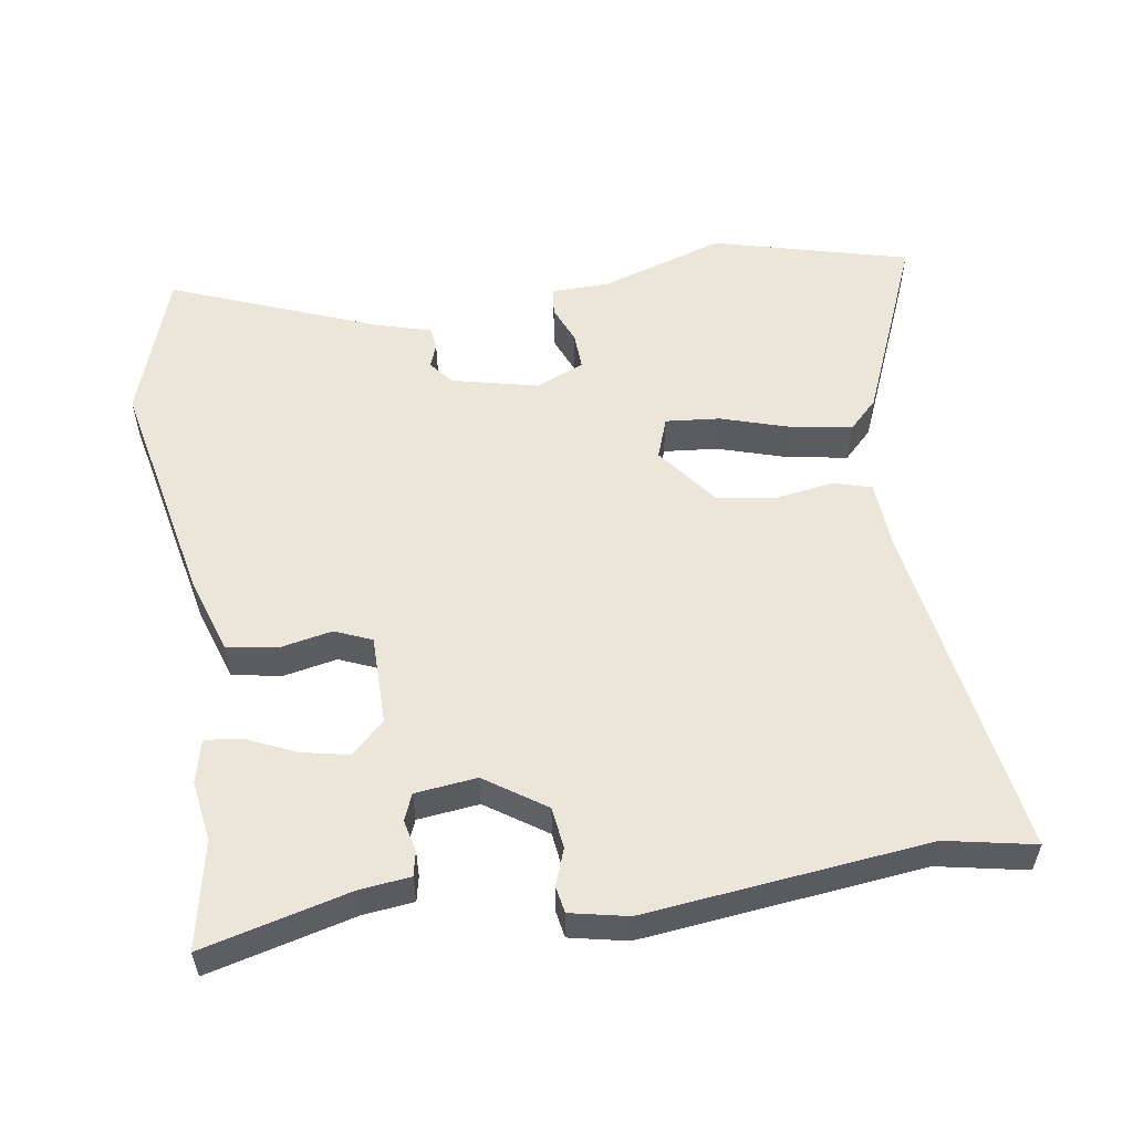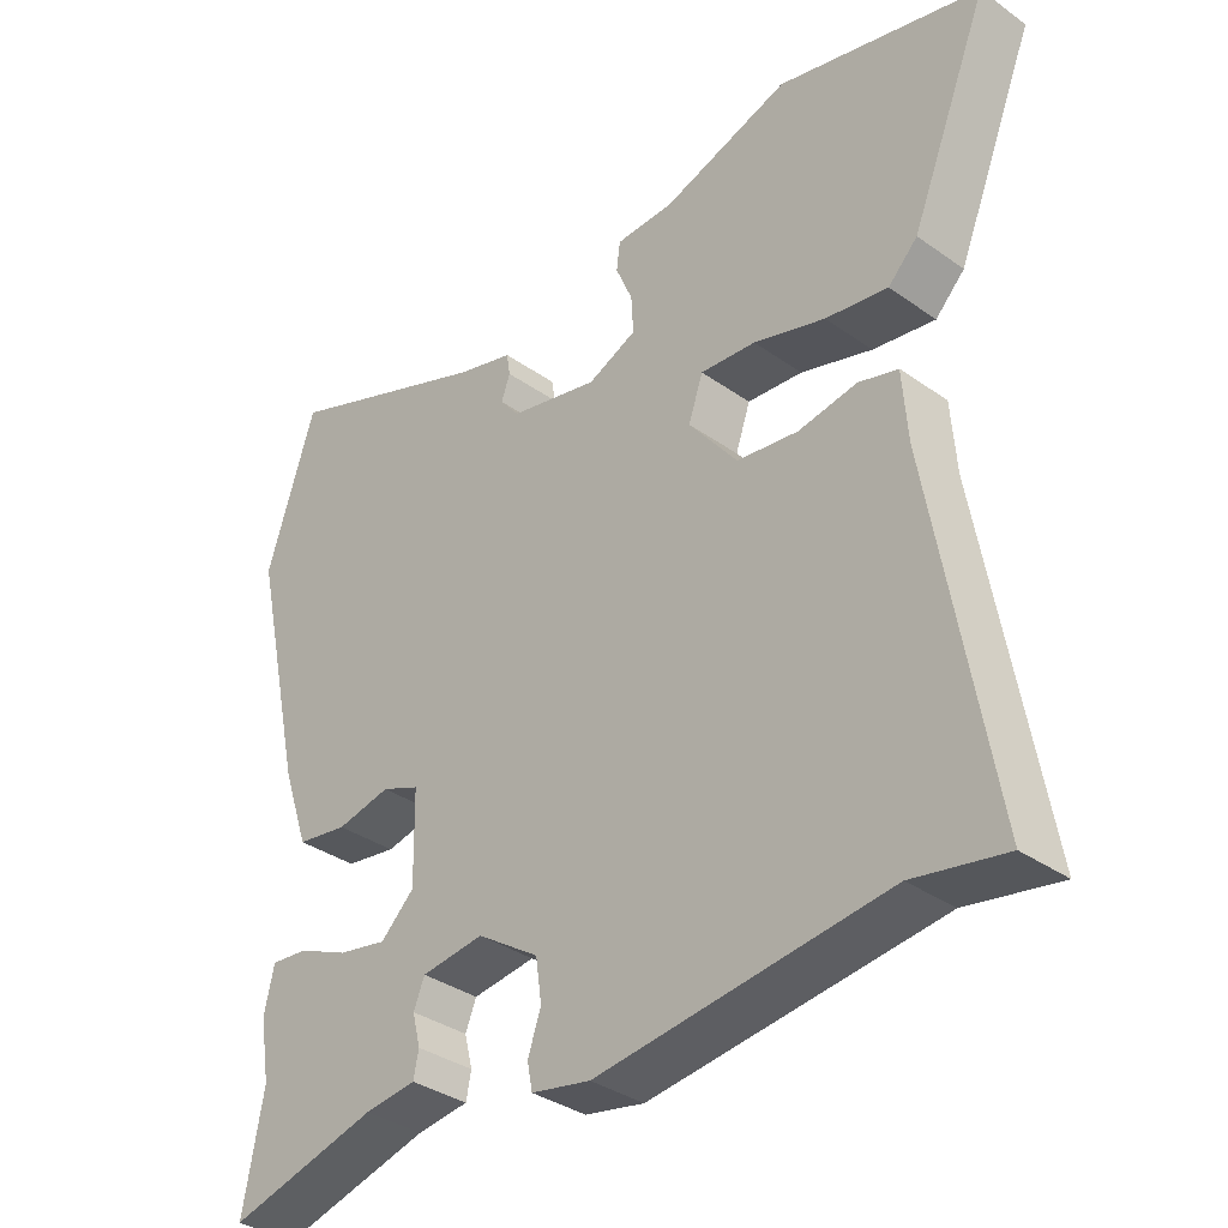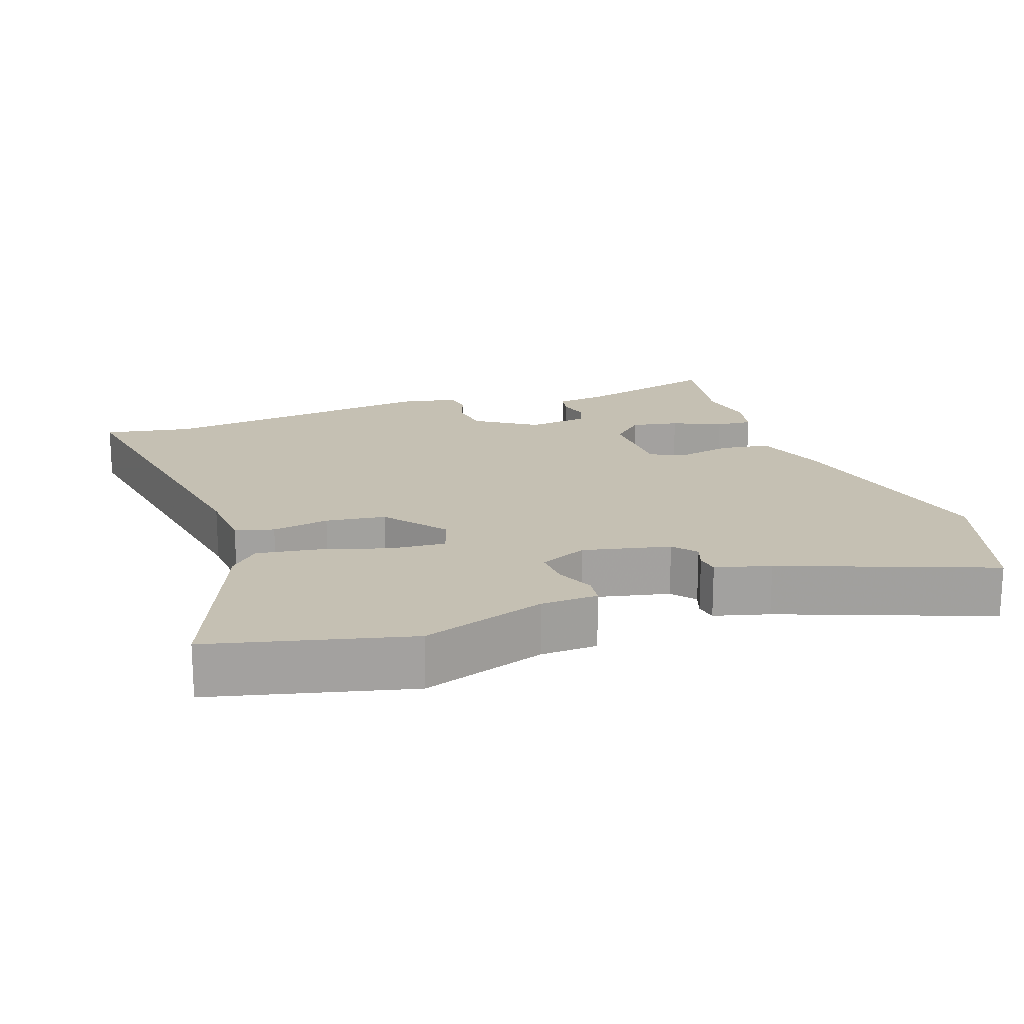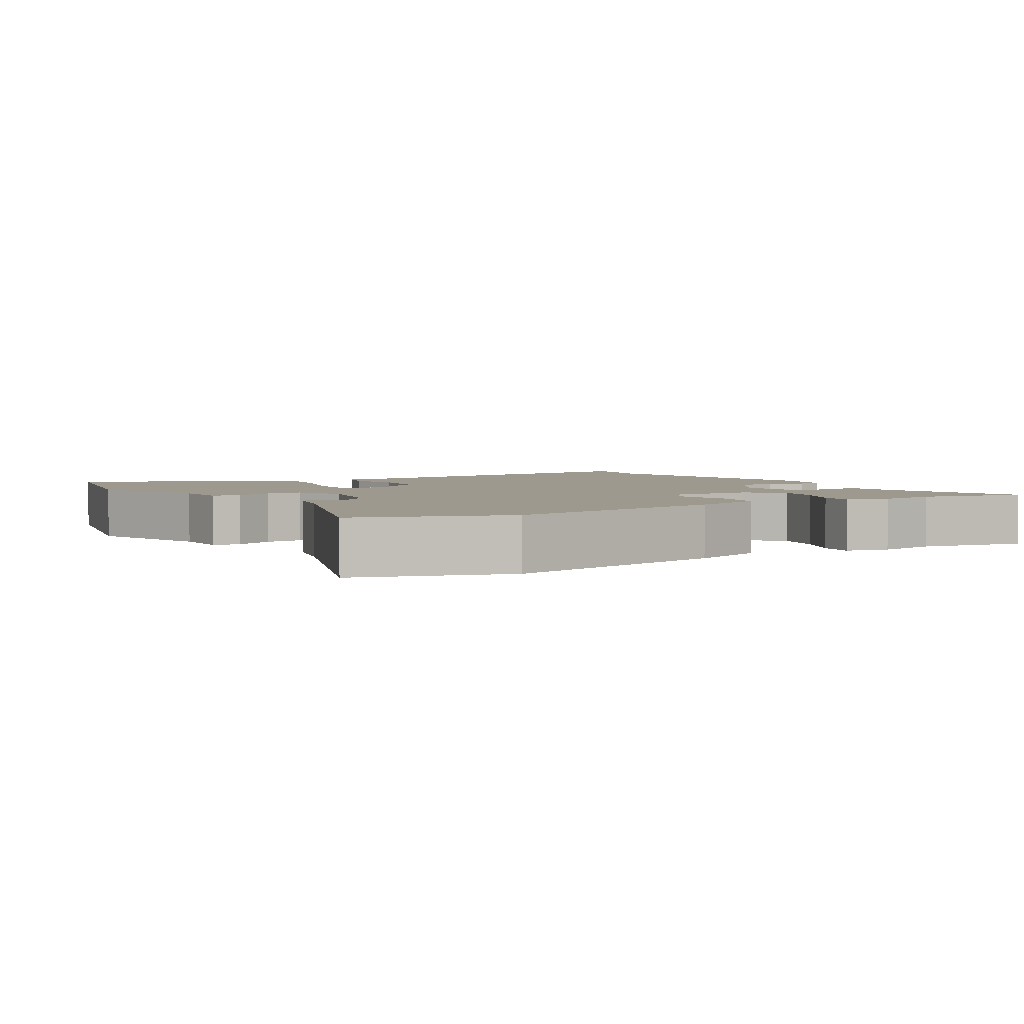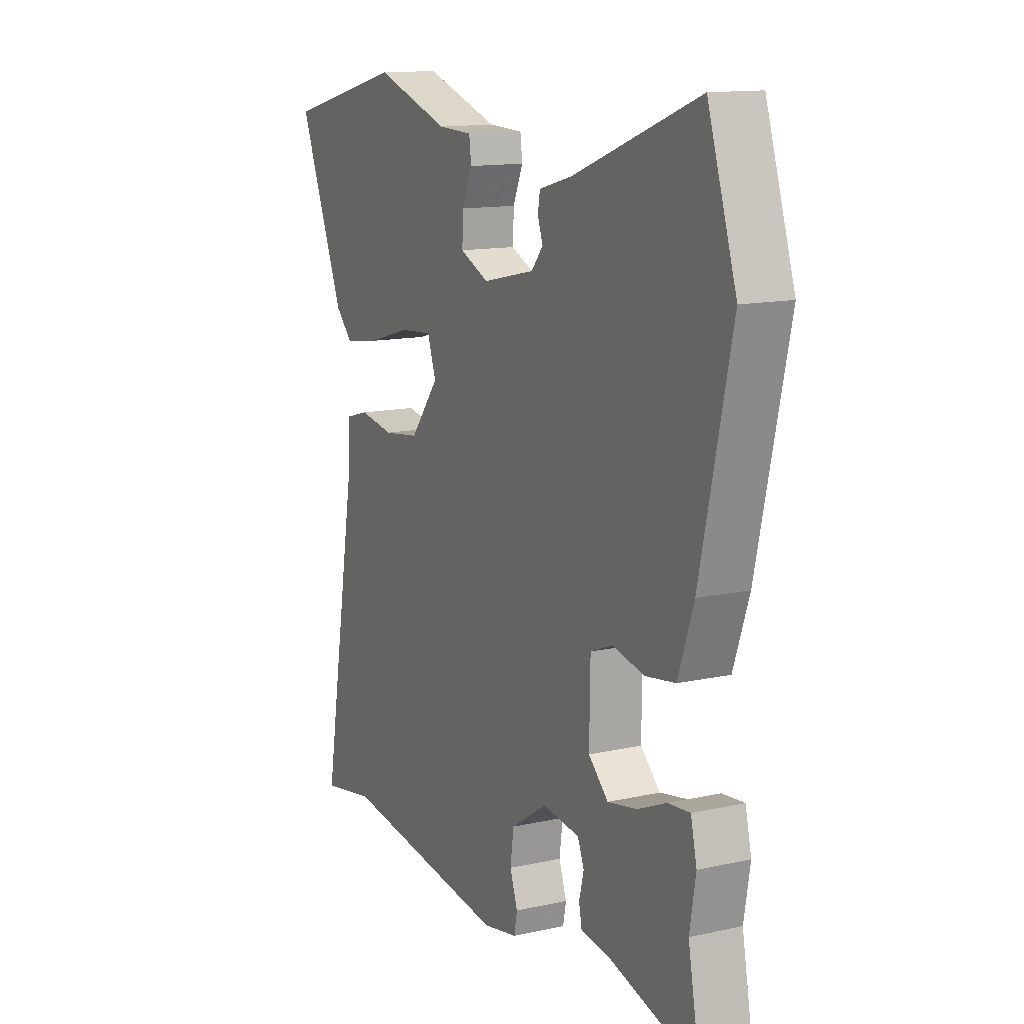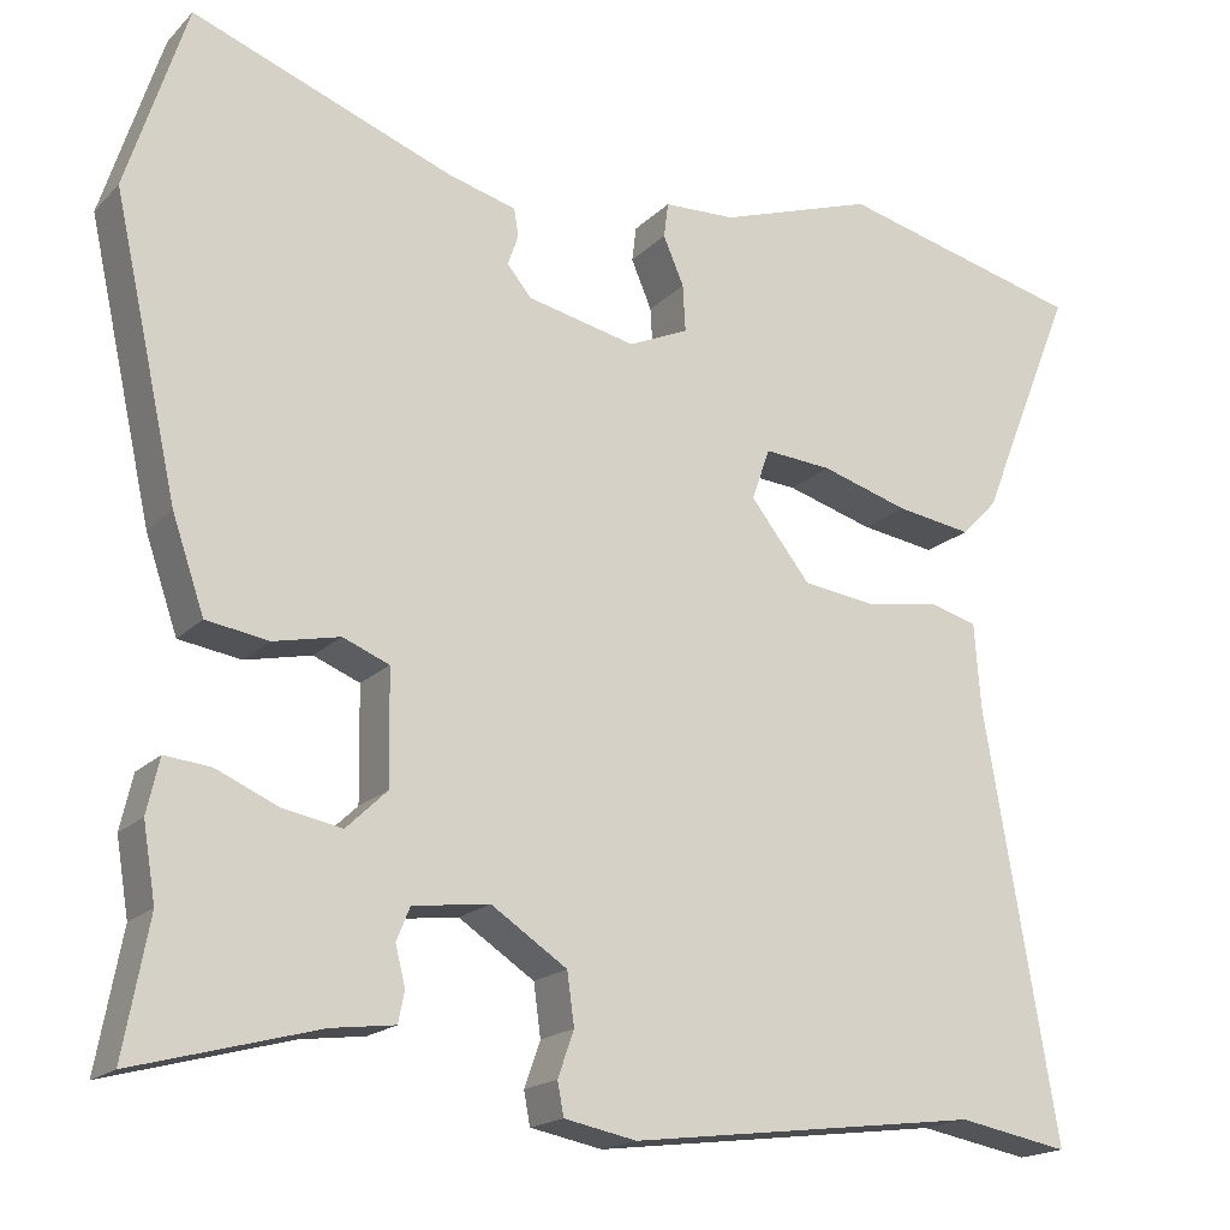
<metadata>
{"format":"obj","ext":"obj","renderer":"f3d","projection":"perspective","resolution":1024,"background":"white","views":[{"elev":55.4,"azim":172.0,"up":"+Y"},{"elev":-35.0,"azim":-133.4,"up":"+Z"},{"elev":18.1,"azim":-19.4,"up":"+Y"},{"elev":3.3,"azim":58.4,"up":"+Y"},{"elev":13.3,"azim":63.3,"up":"+Z"},{"elev":-18.0,"azim":150.6,"up":"+Z"}]}
</metadata>
<code>
v -0.429 0.07 -0.487
v -0.554 0.07 -0.51
v -0.472 0.07 -0.033
v -0.465 0.07 0.062
v -0.411 0.07 0.077
v -0.331 0.07 0.063
v -0.247 0.07 0.074
v -0.18 0.07 0.159
v -0.2 0.07 0.217
v -0.276 0.07 0.211
v -0.374 0.07 0.182
v -0.459 0.07 0.169
v -0.499 0.07 0.21
v -0.606 0.07 0.474
v -0.33 0.07 0.542
v -0.156 0.07 0.484
v -0.076 0.07 0.481
v -0.071 0.07 0.442
v -0.094 0.07 0.388
v -0.097 0.07 0.336
v -0.03 0.07 0.306
v 0.092 0.07 0.333
v 0.119 0.07 0.366
v 0.107 0.07 0.4
v 0.112 0.07 0.431
v 0.189 0.07 0.452
v 0.48 0.07 0.562
v 0.547 0.07 0.354
v 0.475 0.07 0.029
v 0.439 0.07 -0.076
v 0.369 0.07 -0.087
v 0.295 0.07 -0.071
v 0.243 0.07 -0.092
v 0.241 0.07 -0.218
v 0.287 0.07 -0.262
v 0.354 0.07 -0.249
v 0.423 0.07 -0.219
v 0.474 0.07 -0.214
v 0.488 0.07 -0.275
v 0.474 0.07 -0.359
v 0.502 0.07 -0.509
v 0.297 0.07 -0.454
v 0.226 0.07 -0.445
v 0.219 0.07 -0.41
v 0.23 0.07 -0.366
v 0.215 0.07 -0.329
v 0.129 0.07 -0.318
v 0.044 0.07 -0.374
v 0.036 0.07 -0.432
v 0.054 0.07 -0.483
v 0.047 0.07 -0.52
v -0.034 0.07 -0.536
v -0.429 0 -0.487
v -0.554 0 -0.51
v -0.472 0 -0.033
v -0.465 0 0.062
v -0.411 0 0.077
v -0.331 0 0.063
v -0.247 0 0.074
v -0.18 0 0.159
v -0.2 0 0.217
v -0.276 0 0.211
v -0.374 0 0.182
v -0.459 0 0.169
v -0.499 0 0.21
v -0.606 0 0.474
v -0.33 0 0.542
v -0.156 0 0.484
v -0.076 0 0.481
v -0.071 0 0.442
v -0.094 0 0.388
v -0.097 0 0.336
v -0.03 0 0.306
v 0.092 0 0.333
v 0.119 0 0.366
v 0.107 0 0.4
v 0.112 0 0.431
v 0.189 0 0.452
v 0.48 0 0.562
v 0.547 0 0.354
v 0.475 0 0.029
v 0.439 0 -0.076
v 0.369 0 -0.087
v 0.295 0 -0.071
v 0.243 0 -0.092
v 0.241 0 -0.218
v 0.287 0 -0.262
v 0.354 0 -0.249
v 0.423 0 -0.219
v 0.474 0 -0.214
v 0.488 0 -0.275
v 0.474 0 -0.359
v 0.502 0 -0.509
v 0.297 0 -0.454
v 0.226 0 -0.445
v 0.219 0 -0.41
v 0.23 0 -0.366
v 0.215 0 -0.329
v 0.129 0 -0.318
v 0.044 0 -0.374
v 0.036 0 -0.432
v 0.054 0 -0.483
v 0.047 0 -0.52
v -0.034 0 -0.536
f 49 50 51 52
f 48 49 52 1
f 47 48 1 2
f 42 43 44 45
f 40 41 42 45
f 40 45 46
f 39 40 46 47
f 36 37 38 39
f 35 36 39 47
f 29 30 31 32
f 29 32 33
f 26 27 28 29
f 26 29 33
f 23 24 25 26
f 23 26 33 34
f 16 17 18 19
f 16 19 20
f 15 16 20
f 14 15 20
f 13 14 20 21
f 10 11 12 13
f 9 10 13 21
f 3 4 5 6
f 3 6 7
f 2 3 7
f 34 35 47 2
f 22 23 34 2
f 8 9 21 22
f 2 7 8 22
f 104 103 102 101
f 53 104 101 100
f 54 53 100 99
f 97 96 95 94
f 97 94 93 92
f 98 97 92
f 99 98 92 91
f 91 90 89 88
f 99 91 88 87
f 84 83 82 81
f 85 84 81
f 81 80 79 78
f 85 81 78
f 78 77 76 75
f 86 85 78 75
f 71 70 69 68
f 72 71 68
f 72 68 67
f 72 67 66
f 73 72 66 65
f 65 64 63 62
f 73 65 62 61
f 58 57 56 55
f 59 58 55
f 59 55 54
f 54 99 87 86
f 54 86 75 74
f 74 73 61 60
f 74 60 59 54
f 1 53 54 2
f 2 54 55 3
f 3 55 56 4
f 4 56 57 5
f 5 57 58 6
f 6 58 59 7
f 7 59 60 8
f 8 60 61 9
f 9 61 62 10
f 10 62 63 11
f 11 63 64 12
f 12 64 65 13
f 13 65 66 14
f 14 66 67 15
f 15 67 68 16
f 16 68 69 17
f 17 69 70 18
f 18 70 71 19
f 19 71 72 20
f 20 72 73 21
f 21 73 74 22
f 22 74 75 23
f 23 75 76 24
f 24 76 77 25
f 25 77 78 26
f 26 78 79 27
f 27 79 80 28
f 28 80 81 29
f 29 81 82 30
f 30 82 83 31
f 31 83 84 32
f 32 84 85 33
f 33 85 86 34
f 34 86 87 35
f 35 87 88 36
f 36 88 89 37
f 37 89 90 38
f 38 90 91 39
f 39 91 92 40
f 40 92 93 41
f 41 93 94 42
f 42 94 95 43
f 43 95 96 44
f 44 96 97 45
f 45 97 98 46
f 46 98 99 47
f 47 99 100 48
f 48 100 101 49
f 49 101 102 50
f 50 102 103 51
f 51 103 104 52
f 52 104 53 1

</code>
